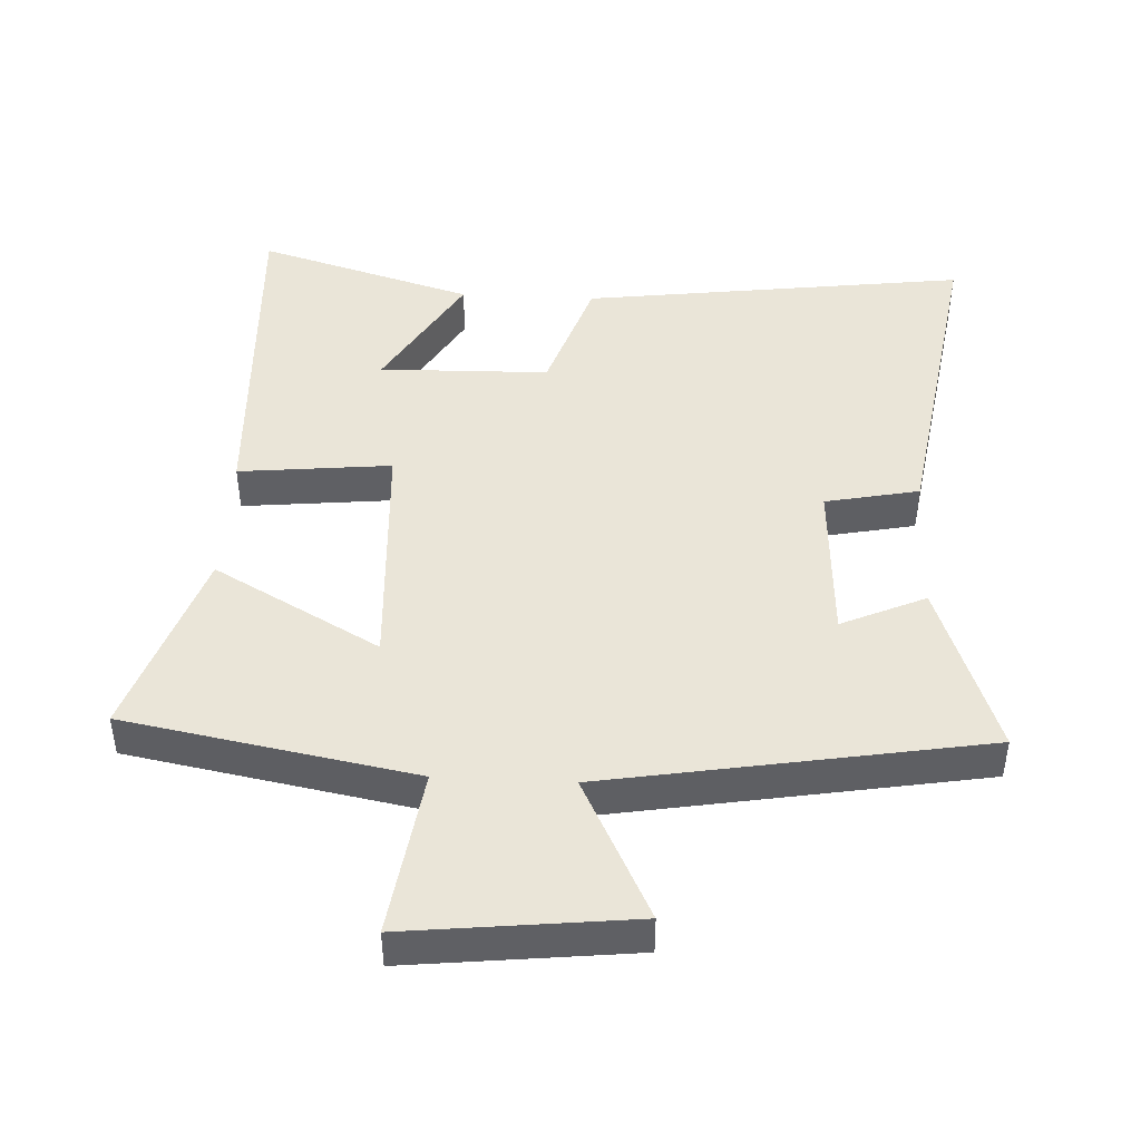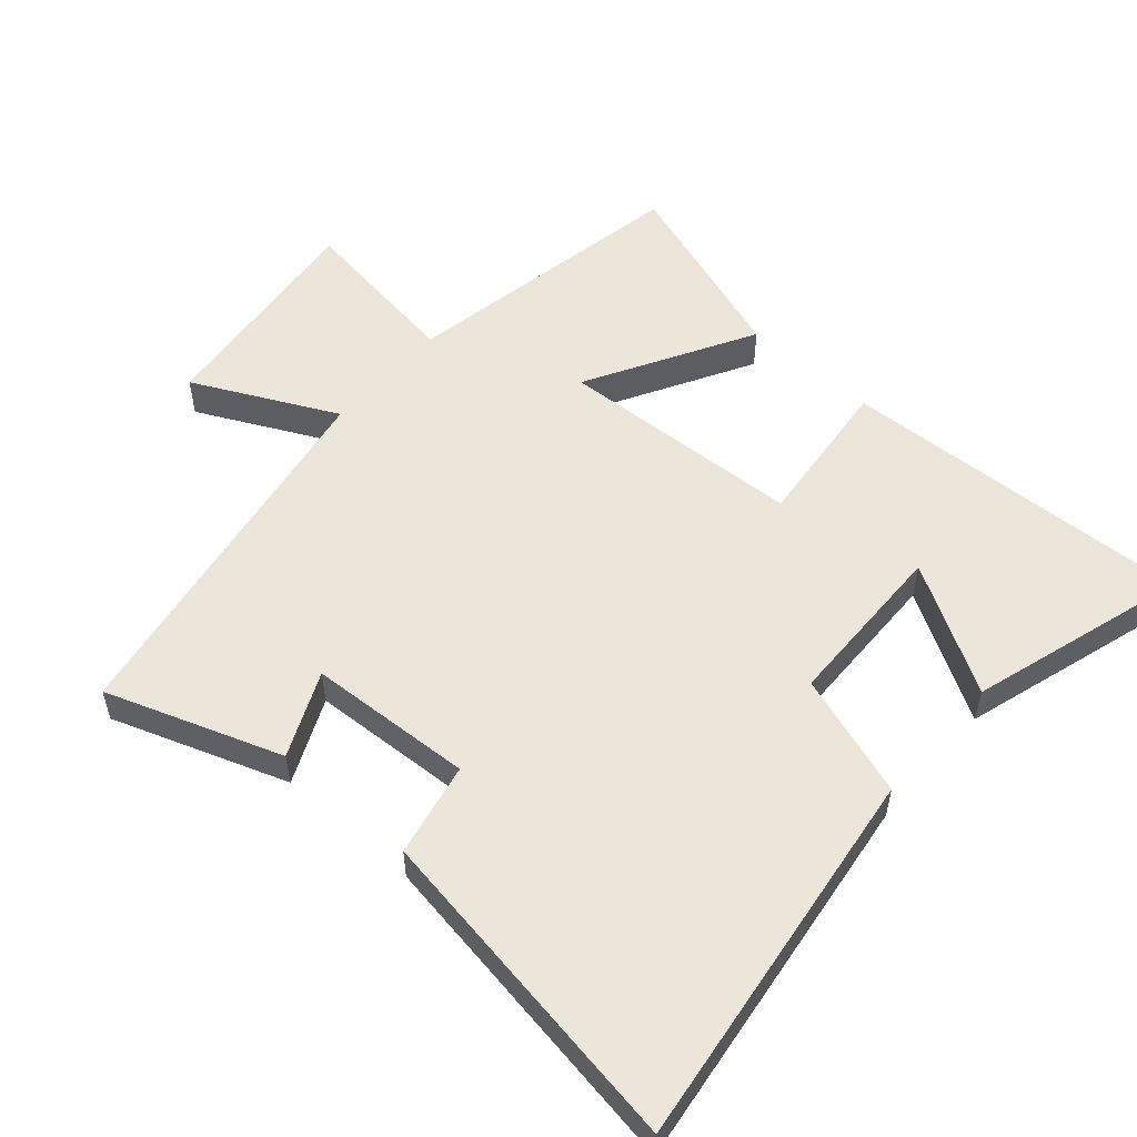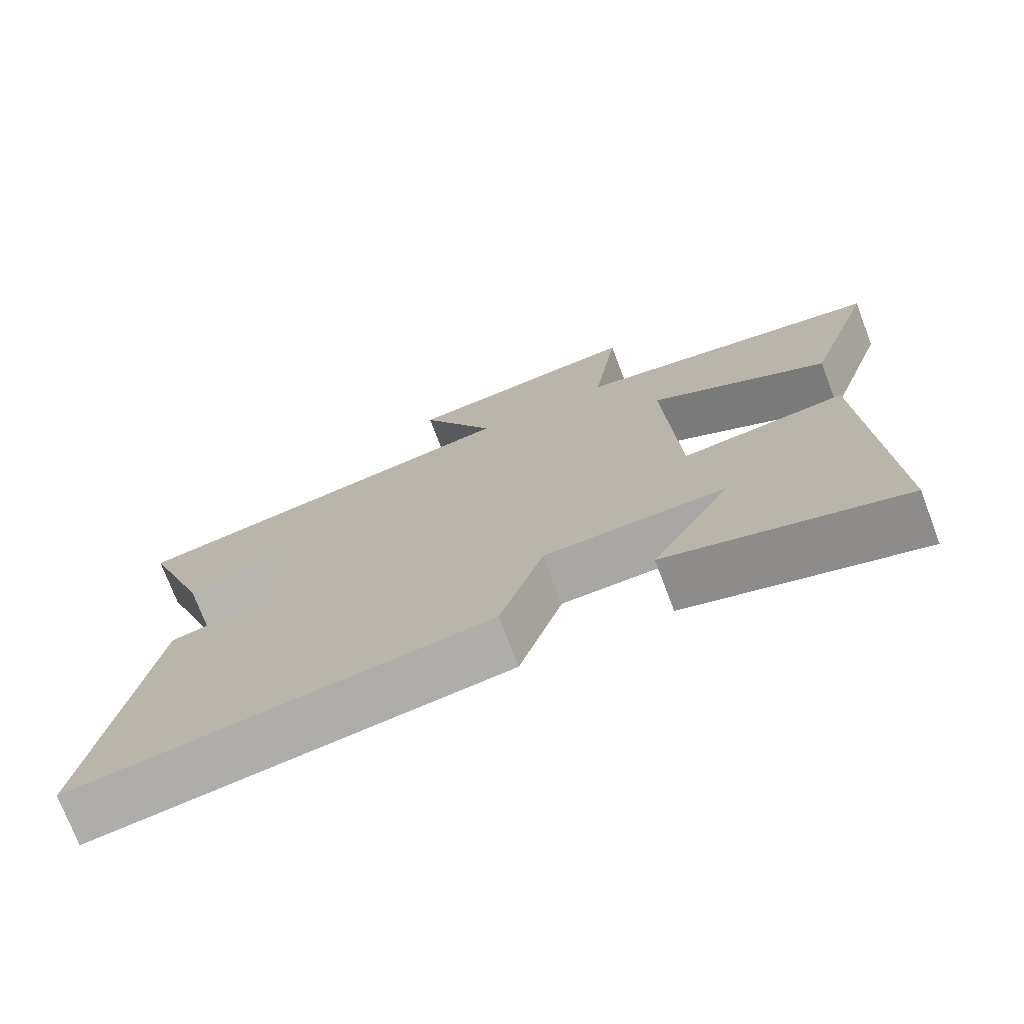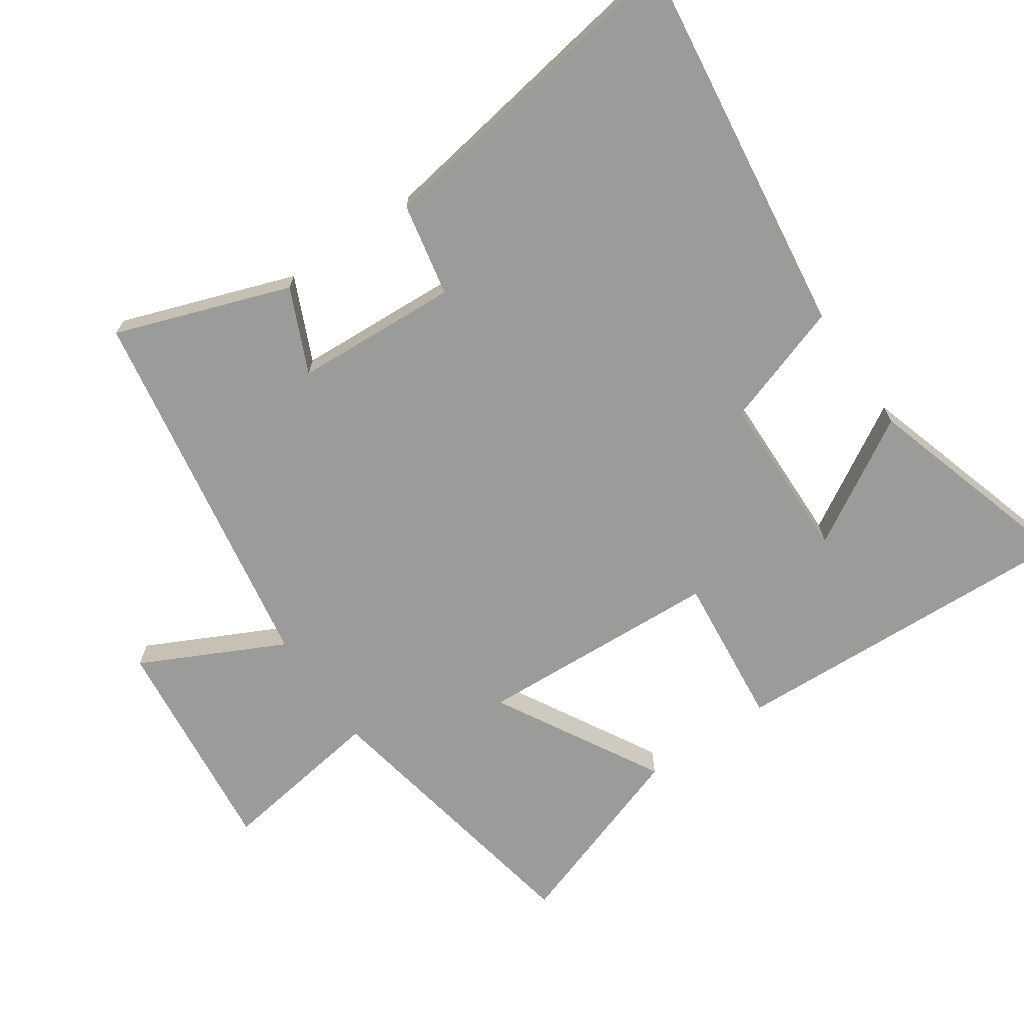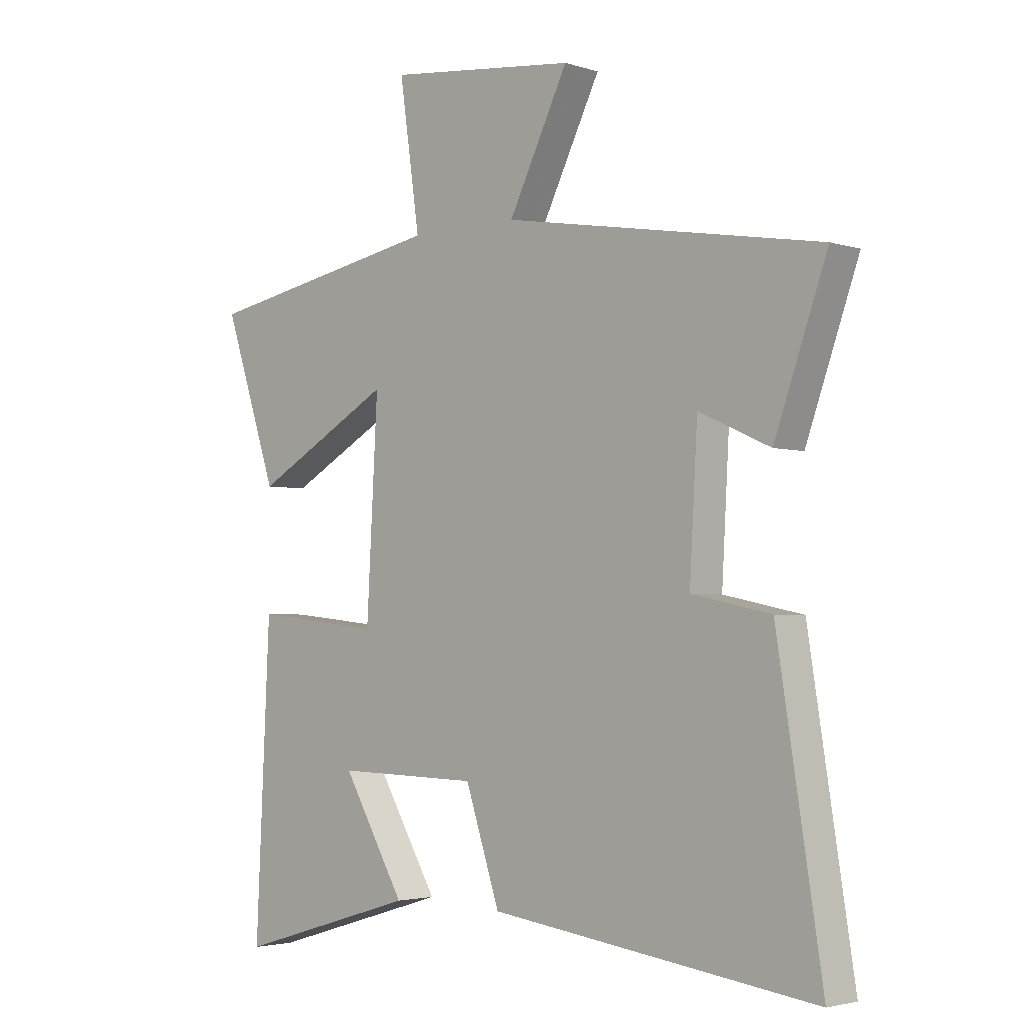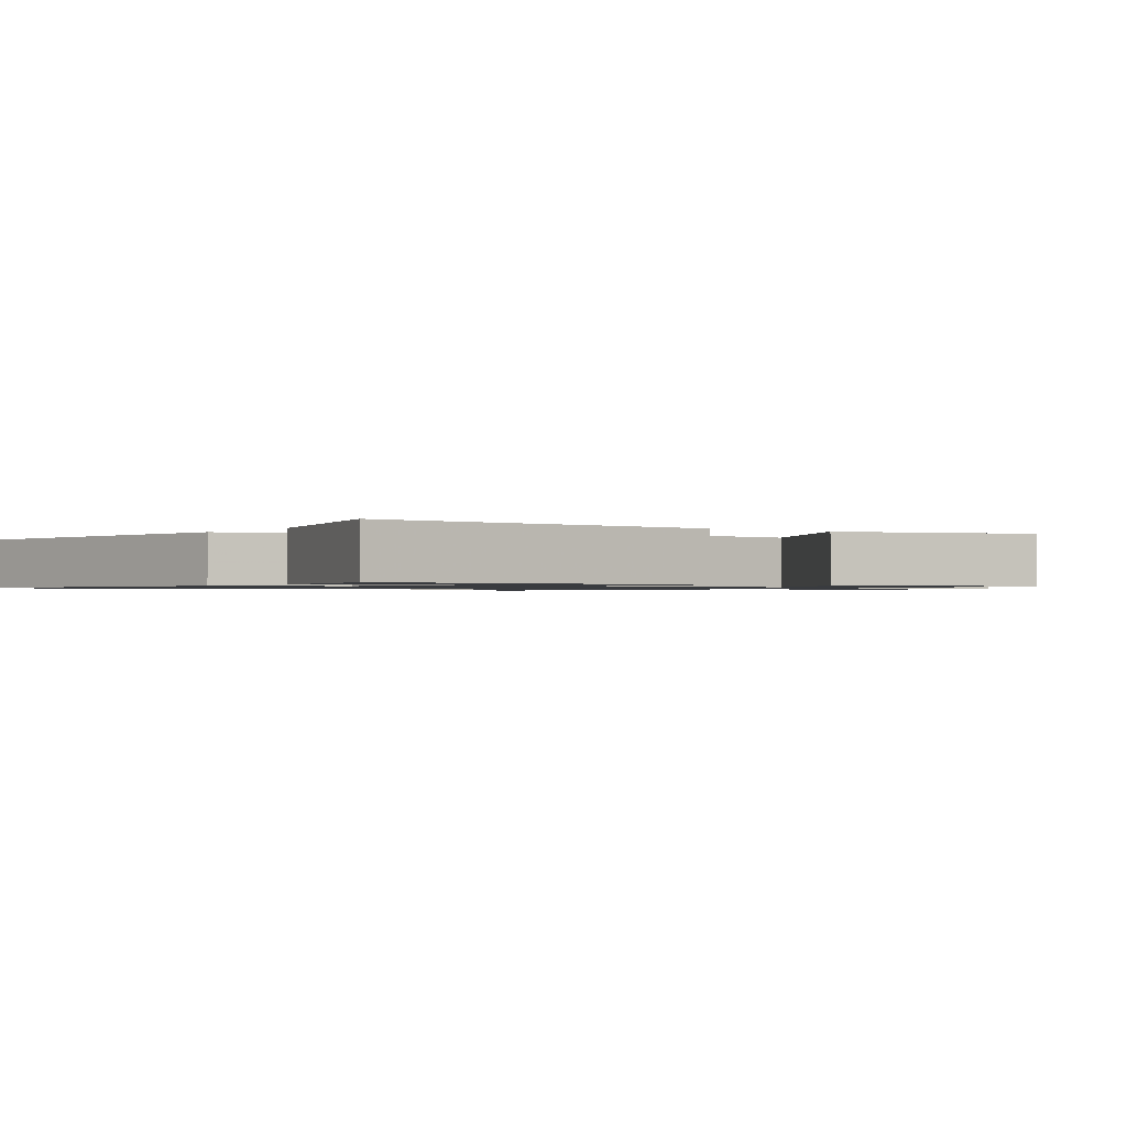
<metadata>
{"format":"obj","ext":"obj","renderer":"f3d","projection":"perspective","resolution":1024,"background":"white","views":[{"elev":44.9,"azim":2.9,"up":"+Y"},{"elev":54.6,"azim":131.4,"up":"+Y"},{"elev":-74.1,"azim":-159.2,"up":"+Z"},{"elev":-69.6,"azim":124.6,"up":"+Y"},{"elev":-3.1,"azim":43.2,"up":"+Z"},{"elev":-1.0,"azim":-126.9,"up":"+Y"}]}
</metadata>
<code>
v -0.525 0.07 -0.597
v -0.5 0.07 -0.069
v -0.272 0.07 -0.093
v -0.252 0.07 0.273
v -0.5 0.07 0.135
v -0.596 0.07 0.421
v -0.164 0.07 0.5
v -0.2 0.07 0.751
v 0.136 0.07 0.713
v 0.03 0.07 0.5
v 0.593 0.07 0.402
v 0.5 0.07 0.141
v 0.374 0.07 0.198
v 0.36 0.07 -0.048
v 0.5 0.07 -0.077
v 0.579 0.07 -0.577
v 0.003 0.07 -0.5
v -0.058 0.07 -0.316
v -0.312 0.07 -0.31
v -0.201 0.07 -0.5
v -0.525 0 -0.597
v -0.5 0 -0.069
v -0.272 0 -0.093
v -0.252 0 0.273
v -0.5 0 0.135
v -0.596 0 0.421
v -0.164 0 0.5
v -0.2 0 0.751
v 0.136 0 0.713
v 0.03 0 0.5
v 0.593 0 0.402
v 0.5 0 0.141
v 0.374 0 0.198
v 0.36 0 -0.048
v 0.5 0 -0.077
v 0.579 0 -0.577
v 0.003 0 -0.5
v -0.058 0 -0.316
v -0.312 0 -0.31
v -0.201 0 -0.5
f 19 20 1 2
f 18 19 2 3
f 16 17 18
f 15 16 18
f 14 15 18
f 18 3 4
f 14 18 4
f 13 14 4
f 10 11 12 13
f 10 13 4
f 7 8 9 10
f 6 7 10
f 5 6 10
f 4 5 10
f 22 21 40 39
f 23 22 39 38
f 38 37 36
f 38 36 35
f 38 35 34
f 24 23 38
f 24 38 34
f 24 34 33
f 33 32 31 30
f 24 33 30
f 30 29 28 27
f 30 27 26
f 30 26 25
f 30 25 24
f 1 21 22 2
f 2 22 23 3
f 3 23 24 4
f 4 24 25 5
f 5 25 26 6
f 6 26 27 7
f 7 27 28 8
f 8 28 29 9
f 9 29 30 10
f 10 30 31 11
f 11 31 32 12
f 12 32 33 13
f 13 33 34 14
f 14 34 35 15
f 15 35 36 16
f 16 36 37 17
f 17 37 38 18
f 18 38 39 19
f 19 39 40 20
f 20 40 21 1

</code>
